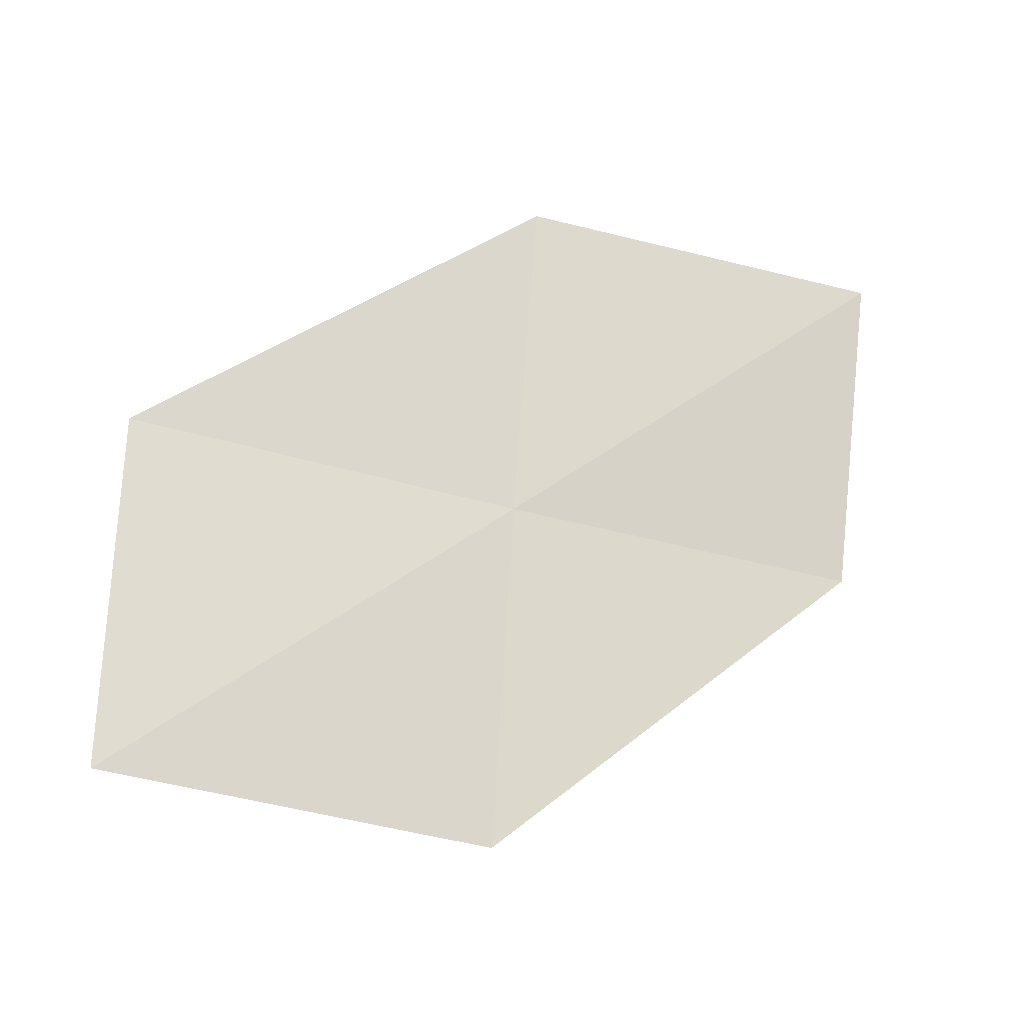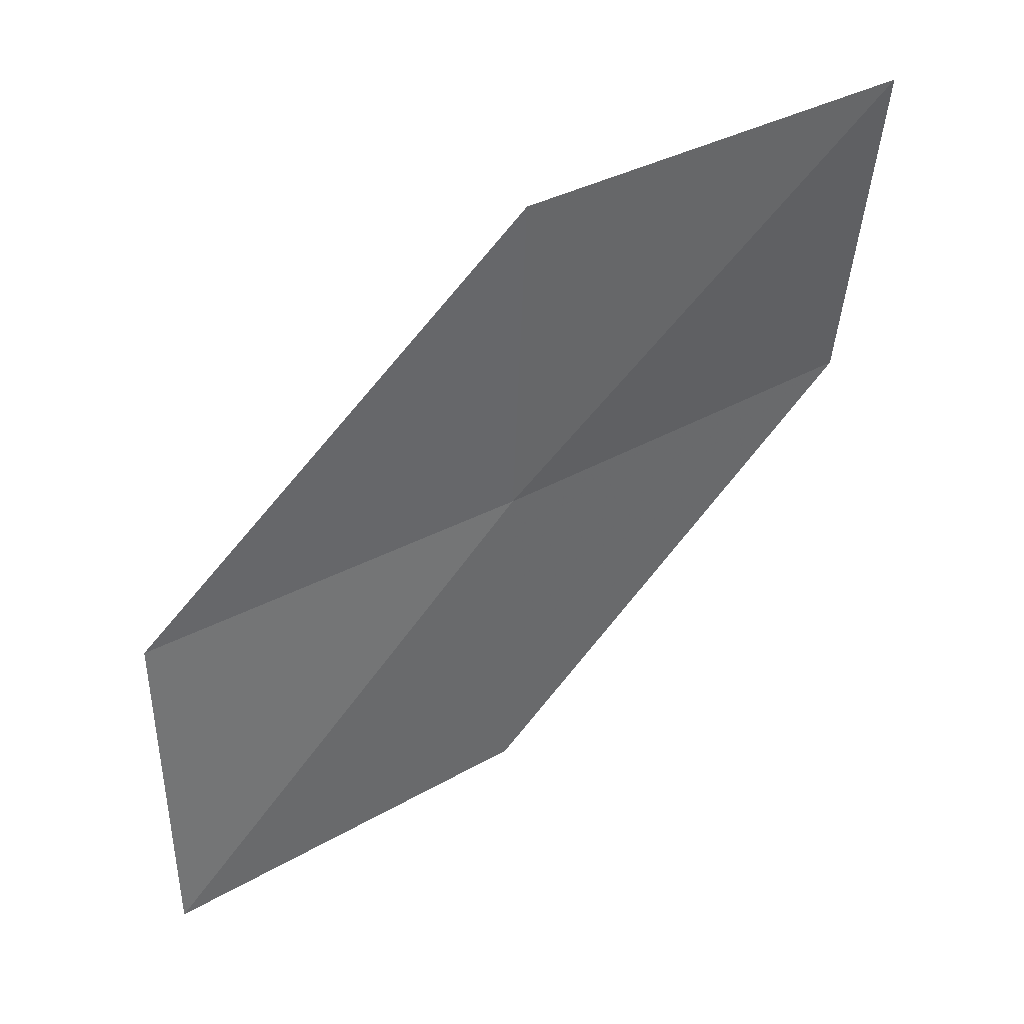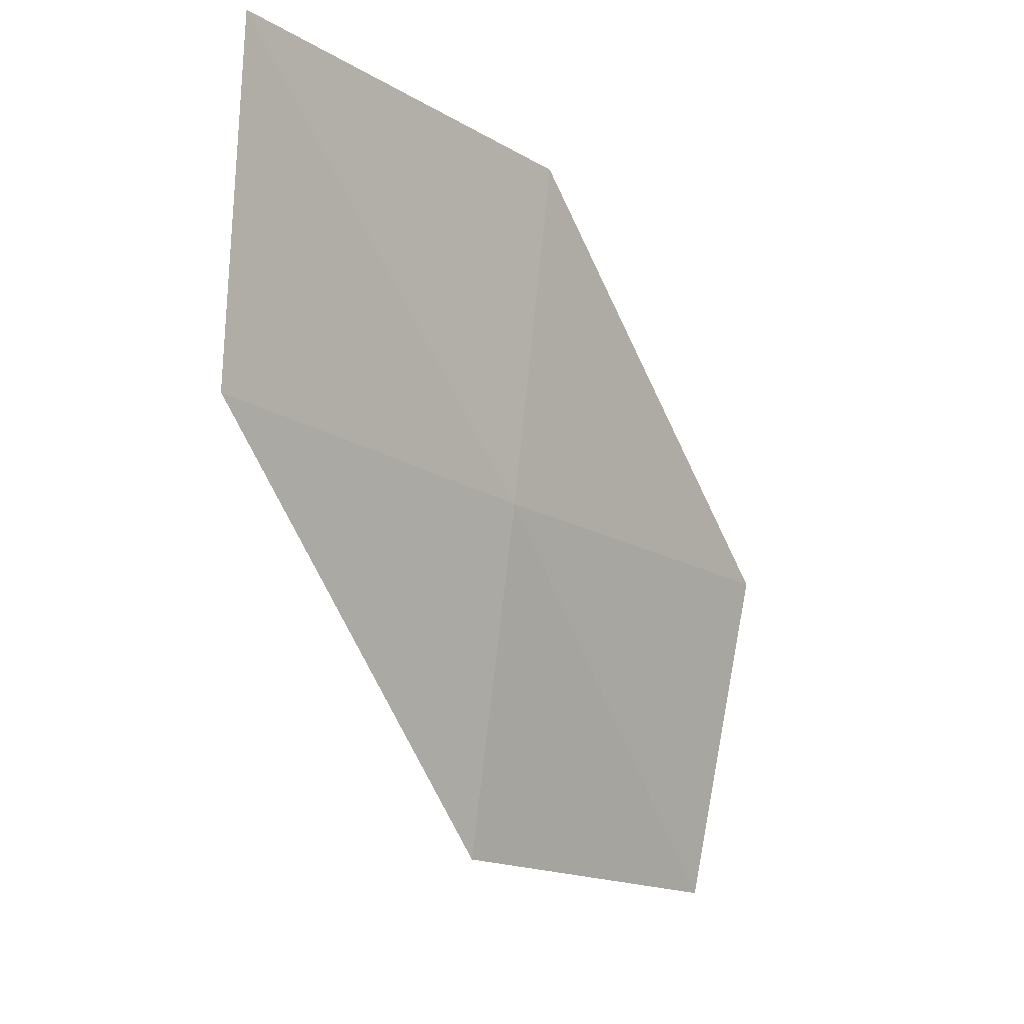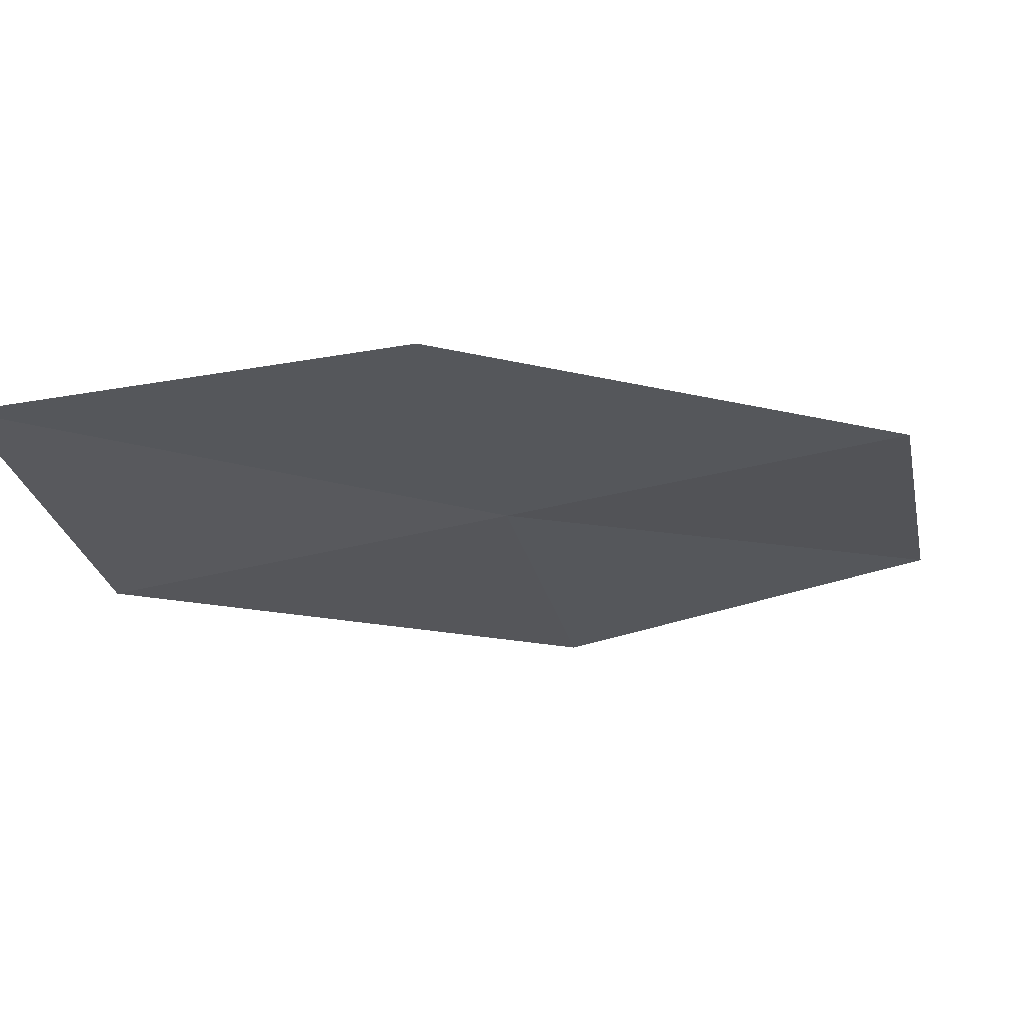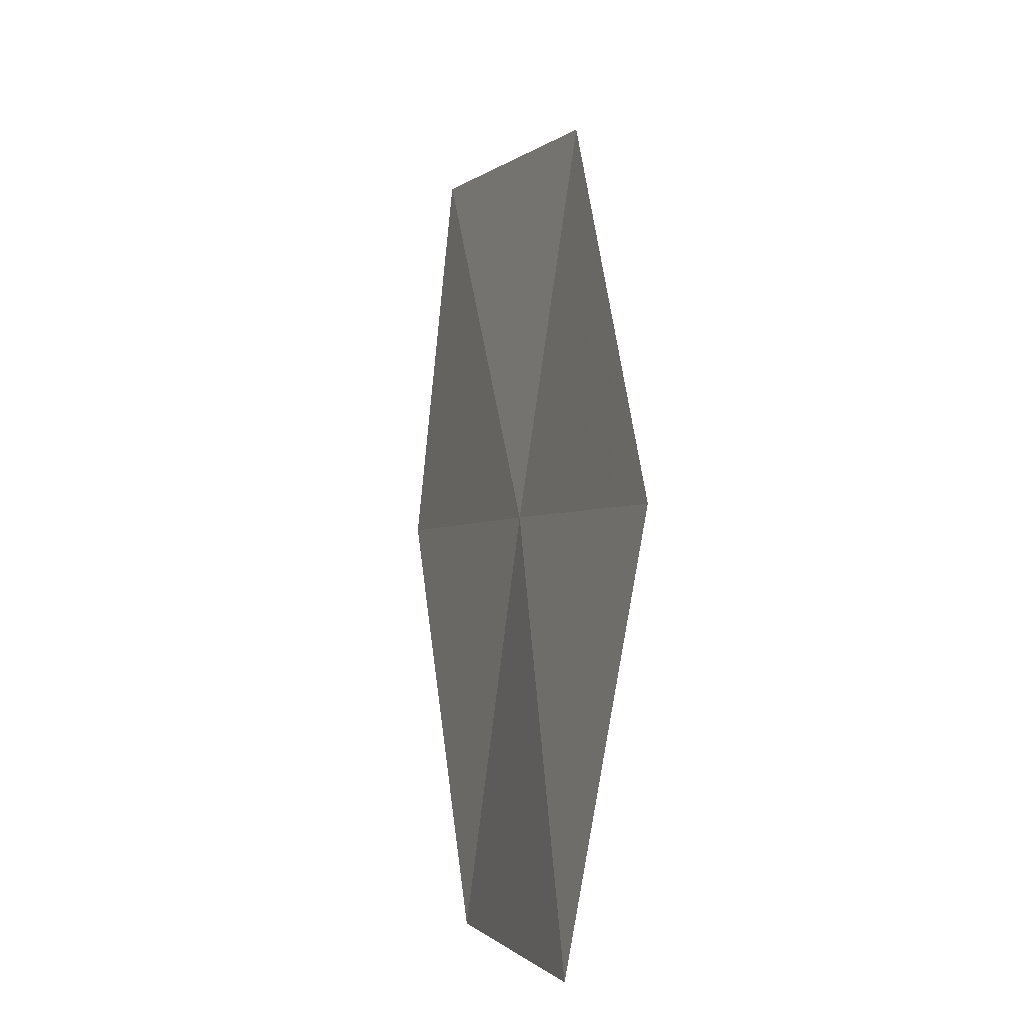
<metadata>
{"format":"obj","ext":"obj","renderer":"f3d","projection":"perspective","resolution":1024,"background":"white","views":[{"elev":0.3,"azim":-75.7,"up":"+Y"},{"elev":65.1,"azim":-80.4,"up":"+Y"},{"elev":-32.8,"azim":80.7,"up":"+Y"},{"elev":41.5,"azim":126.0,"up":"+Y"},{"elev":69.7,"azim":47.8,"up":"+Y"}]}
</metadata>
<code>
v 15.2 11.66 3.444
v 14.44 11.92 2.519
v 13.95 10.99 2.625
v 14.74 10.7 3.497
v 15.97 11.42 4.354
v 15.65 12.6 3.408
v 16.39 12.4 4.375
f 1 3 4
f 1 4 5
f 1 6 2
f 1 7 6
f 1 5 7
f 1 2 3

</code>
